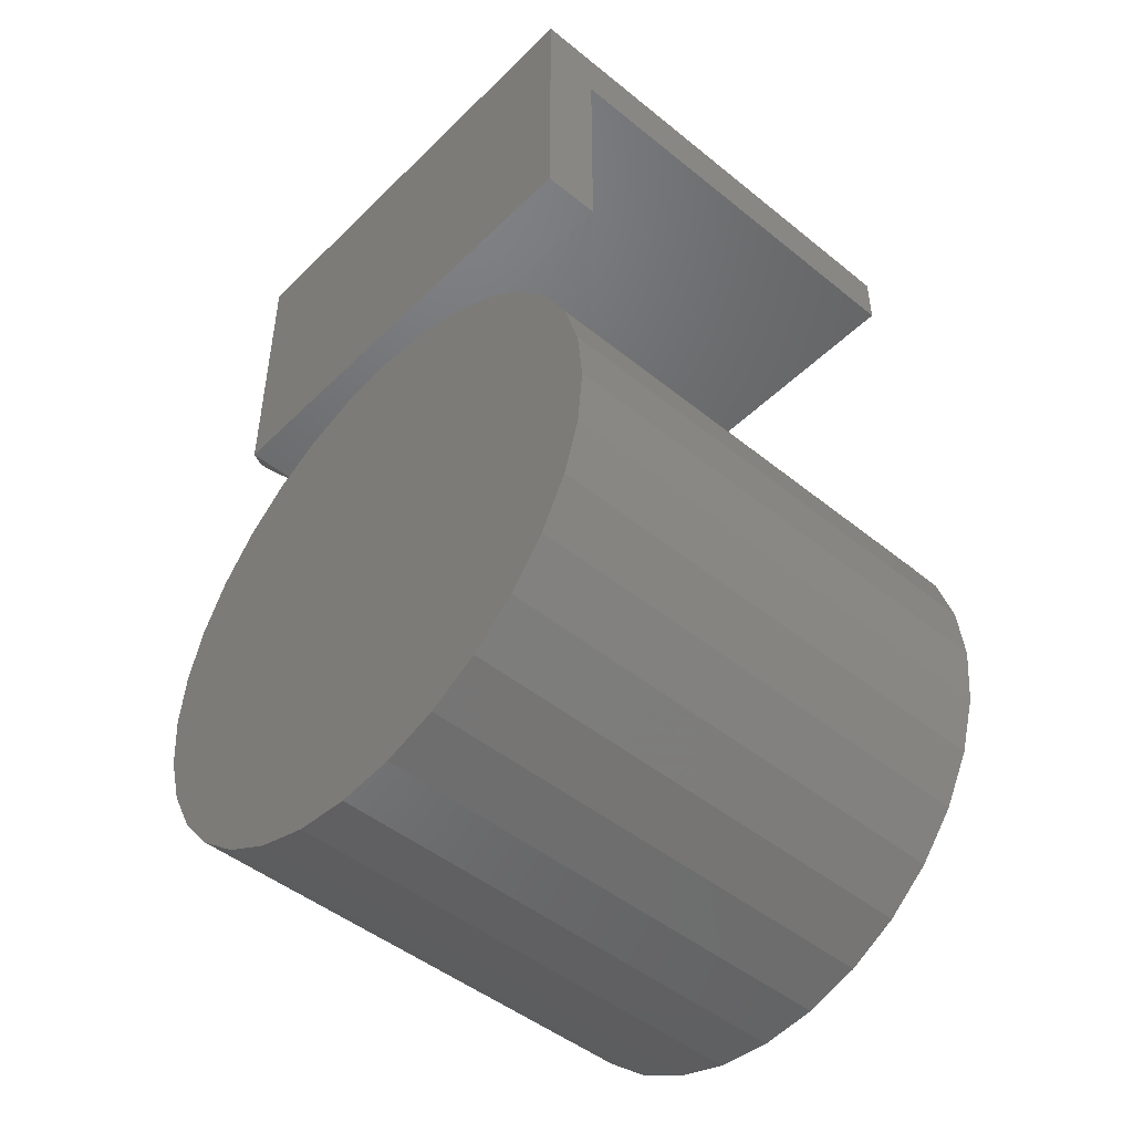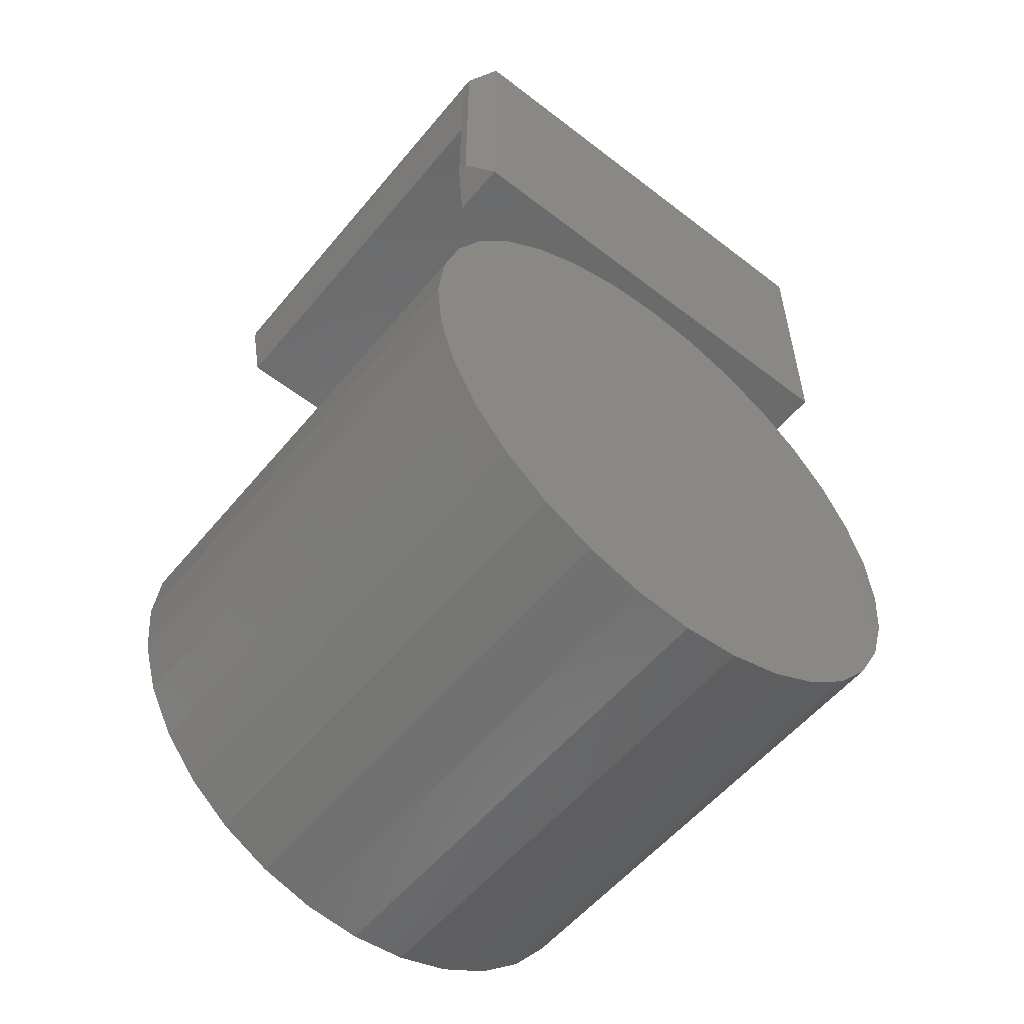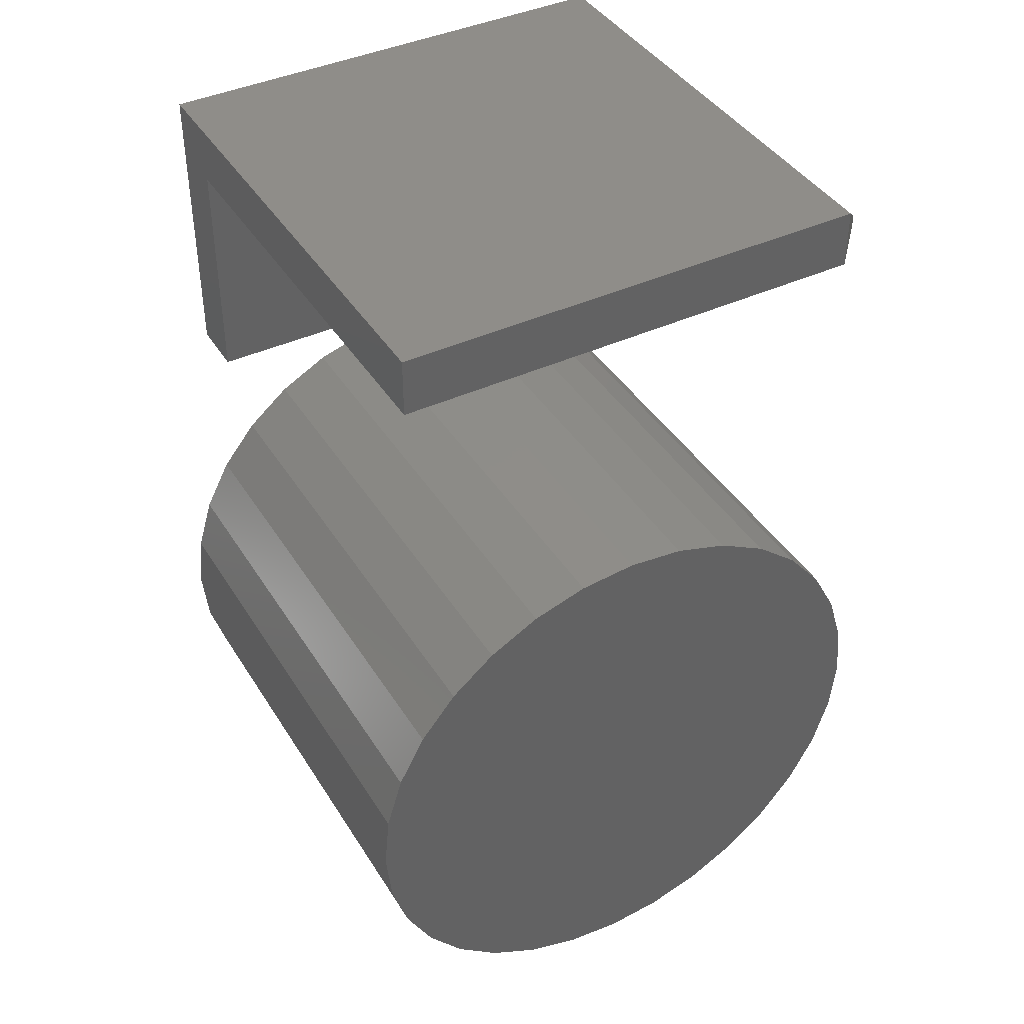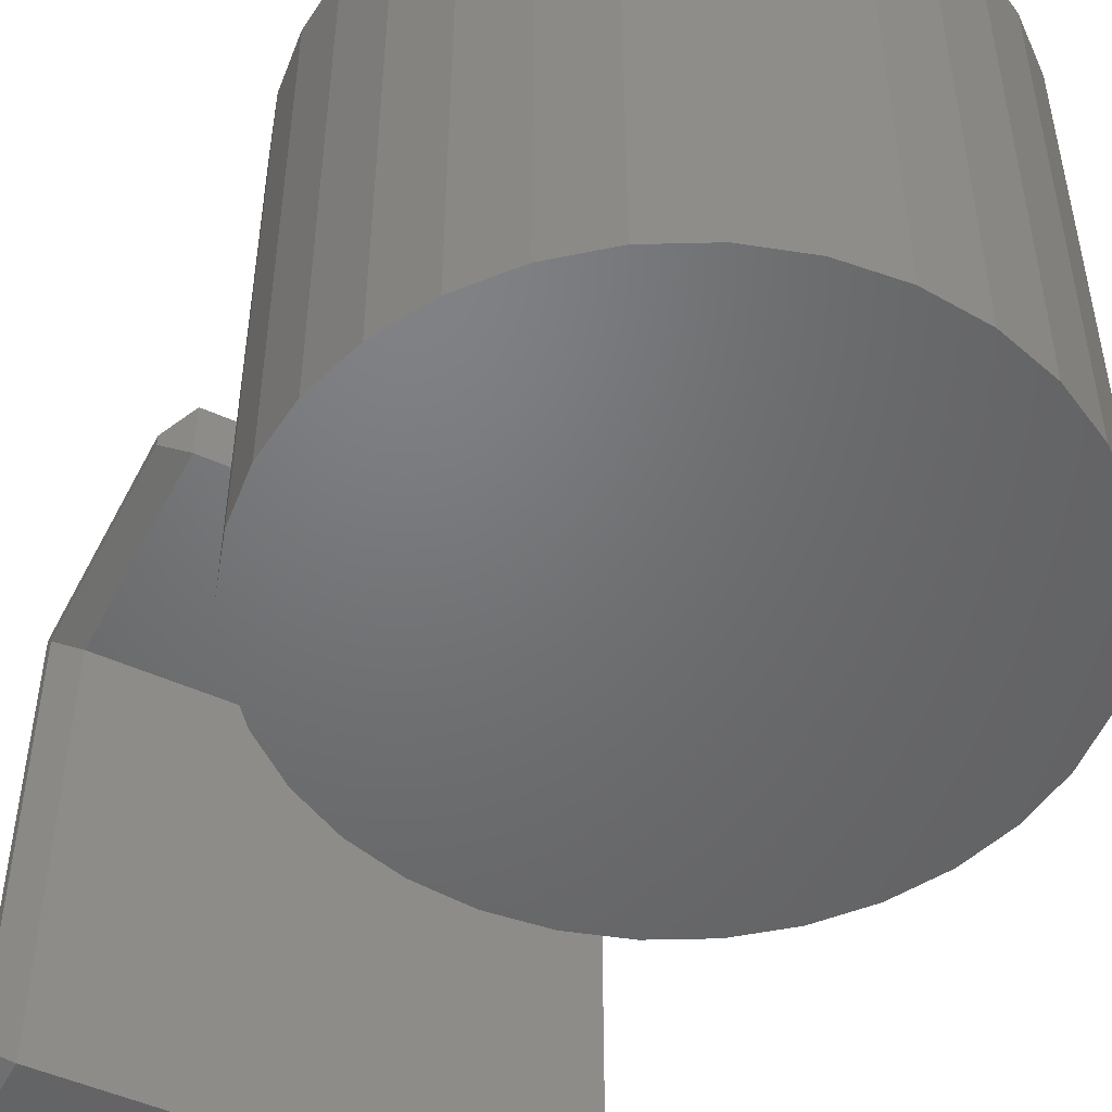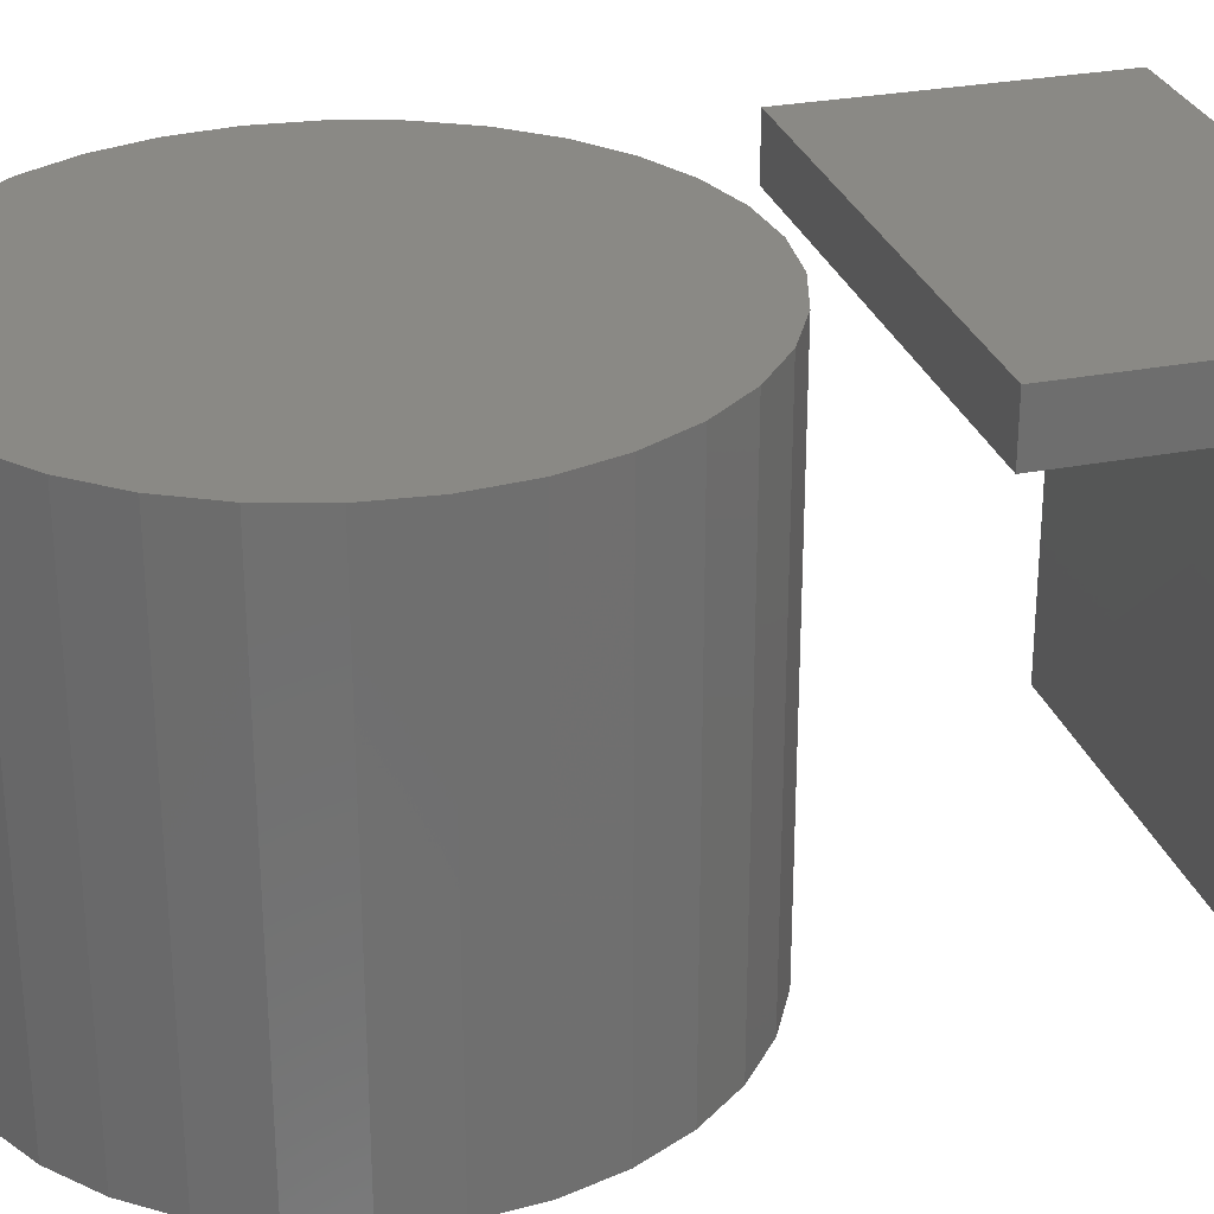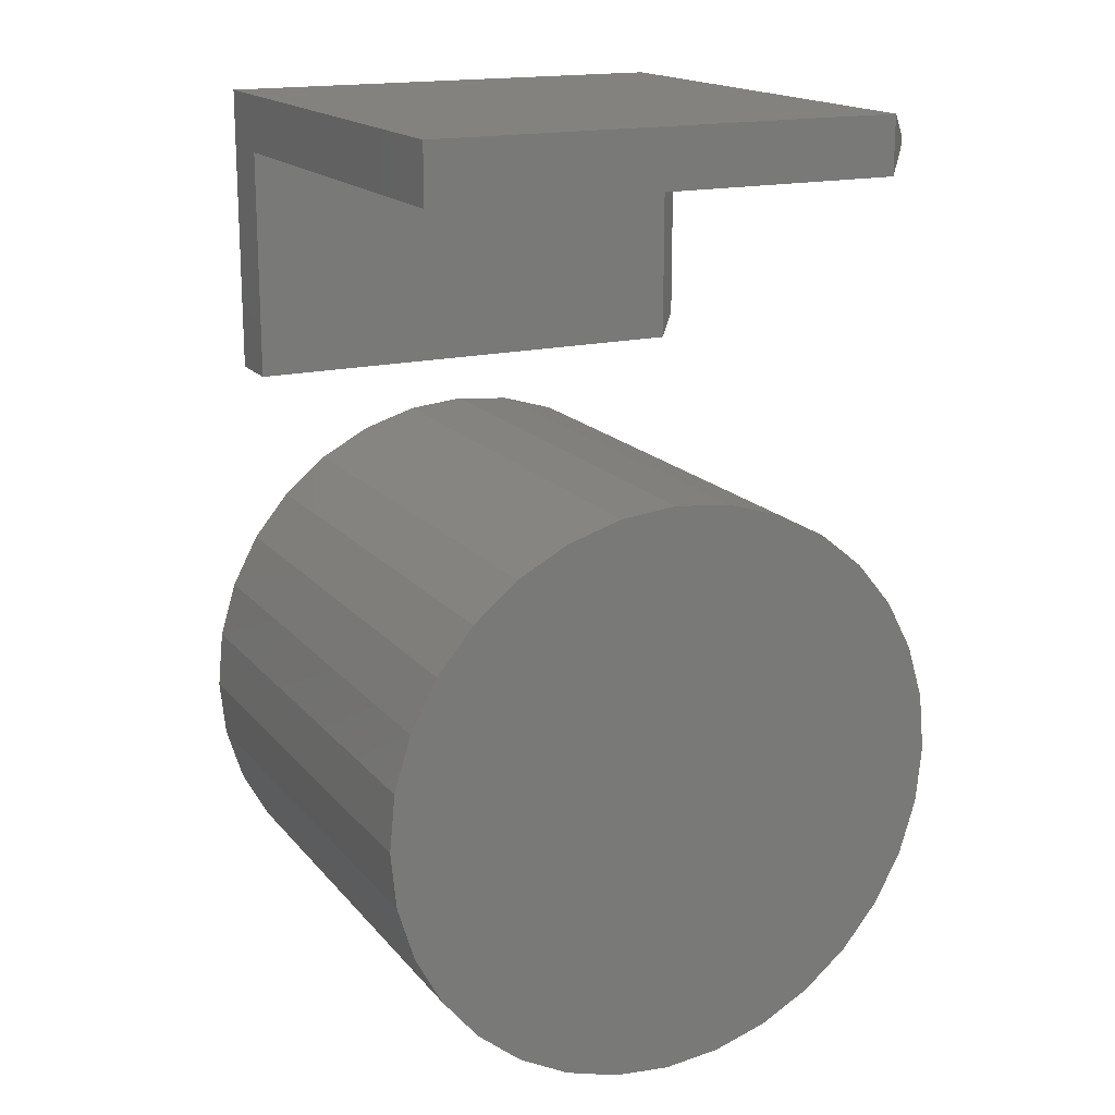
<metadata>
{"format":"stl","ext":"stl","renderer":"f3d","projection":"perspective","resolution":1024,"background":"white","views":[{"elev":-47.4,"azim":47.6,"up":"+Y"},{"elev":-55.7,"azim":-39.0,"up":"+Y"},{"elev":41.2,"azim":150.7,"up":"+Y"},{"elev":-49.6,"azim":-26.6,"up":"+Z"},{"elev":28.5,"azim":73.7,"up":"+Z"},{"elev":17.0,"azim":153.8,"up":"+Y"}]}
</metadata>
<code>
# stl→obj: 82 verts, 156 faces
v -0.003289 -0.3294 -0.3359
v 0.03522 -0.3332 -0.3359
v -0.04179 -0.3332 -0.3359
v -0.07882 -0.3444 -0.3359
v 0.07224 -0.3444 -0.3359
v 0.03522 -0.7203 -0.3359
v -0.04179 -0.7203 -0.3359
v 0.07224 -0.7091 -0.3359
v -0.003289 -0.7241 -0.3359
v -0.07882 -0.7091 -0.3359
v -0.1129 -0.6908 -0.3359
v 0.1064 -0.6908 -0.3359
v -0.1429 -0.6663 -0.3359
v 0.1363 -0.6663 -0.3359
v -0.1674 -0.6364 -0.3359
v 0.1608 -0.6364 -0.3359
v -0.1856 -0.6023 -0.3359
v 0.1791 -0.6023 -0.3359
v -0.1969 -0.5652 -0.3359
v 0.1903 -0.5652 -0.3359
v -0.2007 -0.5267 -0.3359
v 0.1941 -0.5267 -0.3359
v -0.1969 -0.4882 -0.3359
v 0.1903 -0.4882 -0.3359
v -0.1856 -0.4512 -0.3359
v 0.1791 -0.4512 -0.3359
v -0.1674 -0.4171 -0.3359
v 0.1608 -0.4171 -0.3359
v -0.1429 -0.3872 -0.3359
v 0.1363 -0.3872 -0.3359
v -0.1129 -0.3626 -0.3359
v 0.1064 -0.3626 -0.3359
v -0.04179 -0.3332 0
v 0.03522 -0.3332 0
v -0.003289 -0.3294 0
v -0.07882 -0.3444 0
v 0.07224 -0.3444 0
v 0.07224 -0.7091 0
v -0.04179 -0.7203 0
v 0.03522 -0.7203 0
v -0.003289 -0.7241 0
v 0.1064 -0.3626 0
v -0.1129 -0.3626 0
v 0.1363 -0.3872 0
v -0.1429 -0.3872 0
v 0.1608 -0.4171 0
v -0.1674 -0.4171 0
v 0.1791 -0.4512 0
v -0.1856 -0.4512 0
v 0.1903 -0.4882 0
v -0.1969 -0.4882 0
v 0.1941 -0.5267 0
v -0.2007 -0.5267 0
v 0.1903 -0.5652 0
v -0.1969 -0.5652 0
v 0.1791 -0.6023 0
v -0.1856 -0.6023 0
v 0.1608 -0.6364 0
v -0.1674 -0.6364 0
v 0.1363 -0.6663 0
v -0.1429 -0.6663 0
v 0.1064 -0.6908 0
v -0.1129 -0.6908 0
v -0.07882 -0.7091 0
v -0.1562 -0.09391 -0.3359
v -0.1562 -0.1328 -0.3359
v -0.1719 -0.1095 -0.3203
v -0.1719 -0.1172 -0.3203
v -0.1719 -0.1095 -0.01562
v -0.1719 -0.1172 -0.02344
v -0.1719 -0.2734 -0.01562
v -0.1719 -0.2734 -0.02344
v 0.1641 -0.09391 0
v 0.1641 -0.09391 -0.3359
v -0.1562 -0.09391 0
v -0.1562 -0.2891 0
v -0.1562 -0.1335 -0.03906
v 0.1641 -0.1328 -0.03906
v 0.1641 -0.1328 -0.3359
v -0.1562 -0.2891 -0.03906
v 0.1641 -0.2891 -0.03906
v 0.1641 -0.2891 0
f 1 2 3
f 4 3 2
f 5 4 2
f 6 7 8
f 9 7 6
f 7 10 8
f 8 10 11
f 8 11 12
f 12 11 13
f 12 13 14
f 14 13 15
f 14 15 16
f 16 15 17
f 16 17 18
f 18 17 19
f 18 19 20
f 20 19 21
f 20 21 22
f 22 21 23
f 22 23 24
f 24 23 25
f 24 25 26
f 26 25 27
f 26 27 28
f 28 27 29
f 28 29 30
f 30 29 31
f 30 31 32
f 32 31 4
f 32 4 5
f 33 34 35
f 34 33 36
f 34 36 37
f 38 39 40
f 40 39 41
f 37 36 42
f 42 36 43
f 42 43 44
f 44 43 45
f 44 45 46
f 46 45 47
f 46 47 48
f 48 47 49
f 48 49 50
f 50 49 51
f 50 51 52
f 52 51 53
f 52 53 54
f 54 53 55
f 54 55 56
f 56 55 57
f 56 57 58
f 58 57 59
f 58 59 60
f 60 59 61
f 60 61 62
f 62 61 63
f 62 63 38
f 38 63 64
f 38 64 39
f 22 52 20
f 20 52 54
f 20 54 18
f 18 54 56
f 18 56 16
f 16 56 58
f 16 58 14
f 14 58 60
f 14 60 12
f 12 60 62
f 12 62 8
f 8 62 38
f 8 38 6
f 6 38 40
f 6 40 9
f 9 40 41
f 9 41 7
f 7 41 39
f 7 39 10
f 10 39 64
f 10 64 11
f 11 64 63
f 11 63 13
f 13 63 61
f 13 61 15
f 15 61 59
f 15 59 17
f 17 59 57
f 17 57 19
f 19 57 55
f 19 55 21
f 21 55 53
f 21 53 23
f 23 53 51
f 23 51 25
f 25 51 49
f 25 49 27
f 27 49 47
f 27 47 29
f 29 47 45
f 29 45 31
f 31 45 43
f 31 43 4
f 4 43 36
f 4 36 3
f 3 36 33
f 3 33 1
f 1 33 35
f 1 35 2
f 2 35 34
f 2 34 5
f 5 34 37
f 5 37 32
f 32 37 42
f 32 42 30
f 30 42 44
f 30 44 28
f 28 44 46
f 28 46 26
f 26 46 48
f 26 48 24
f 24 48 50
f 24 50 22
f 22 50 52
f 65 66 67
f 67 66 68
f 69 70 71
f 70 72 71
f 69 67 70
f 67 68 70
f 73 74 75
f 75 74 65
f 75 69 76
f 76 69 71
f 75 65 69
f 69 65 67
f 77 66 78
f 78 66 79
f 77 80 70
f 70 80 72
f 66 77 68
f 68 77 70
f 66 65 79
f 79 65 74
f 76 71 80
f 80 71 72
f 80 77 81
f 81 77 78
f 76 82 75
f 75 82 73
f 80 81 76
f 76 81 82
f 74 73 79
f 79 73 78
f 73 82 78
f 78 82 81

</code>
